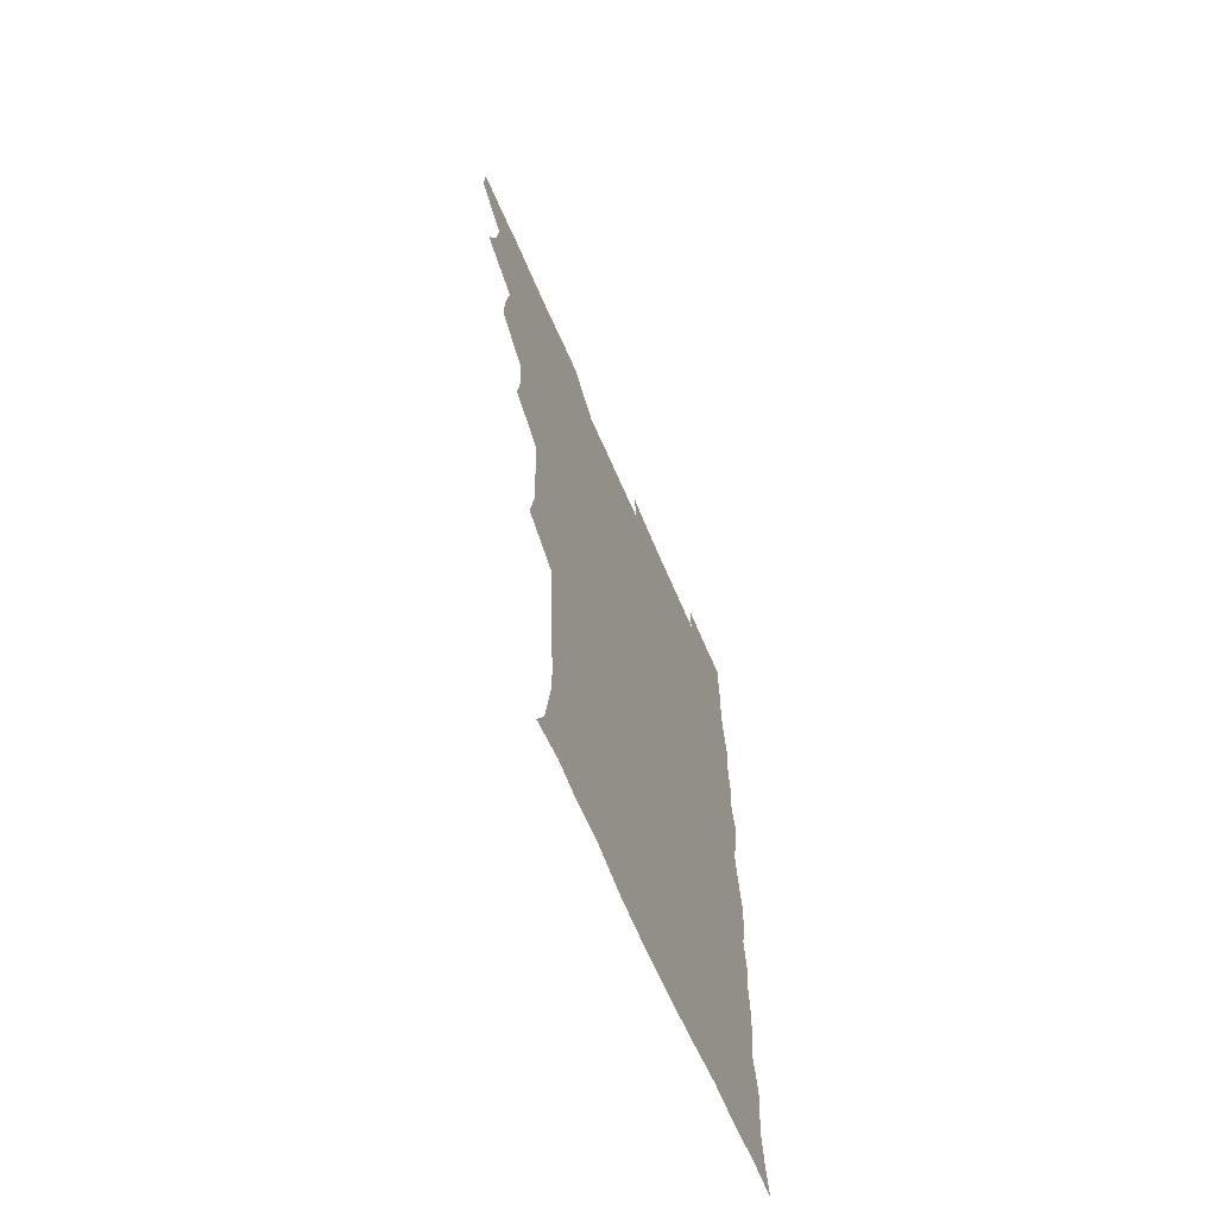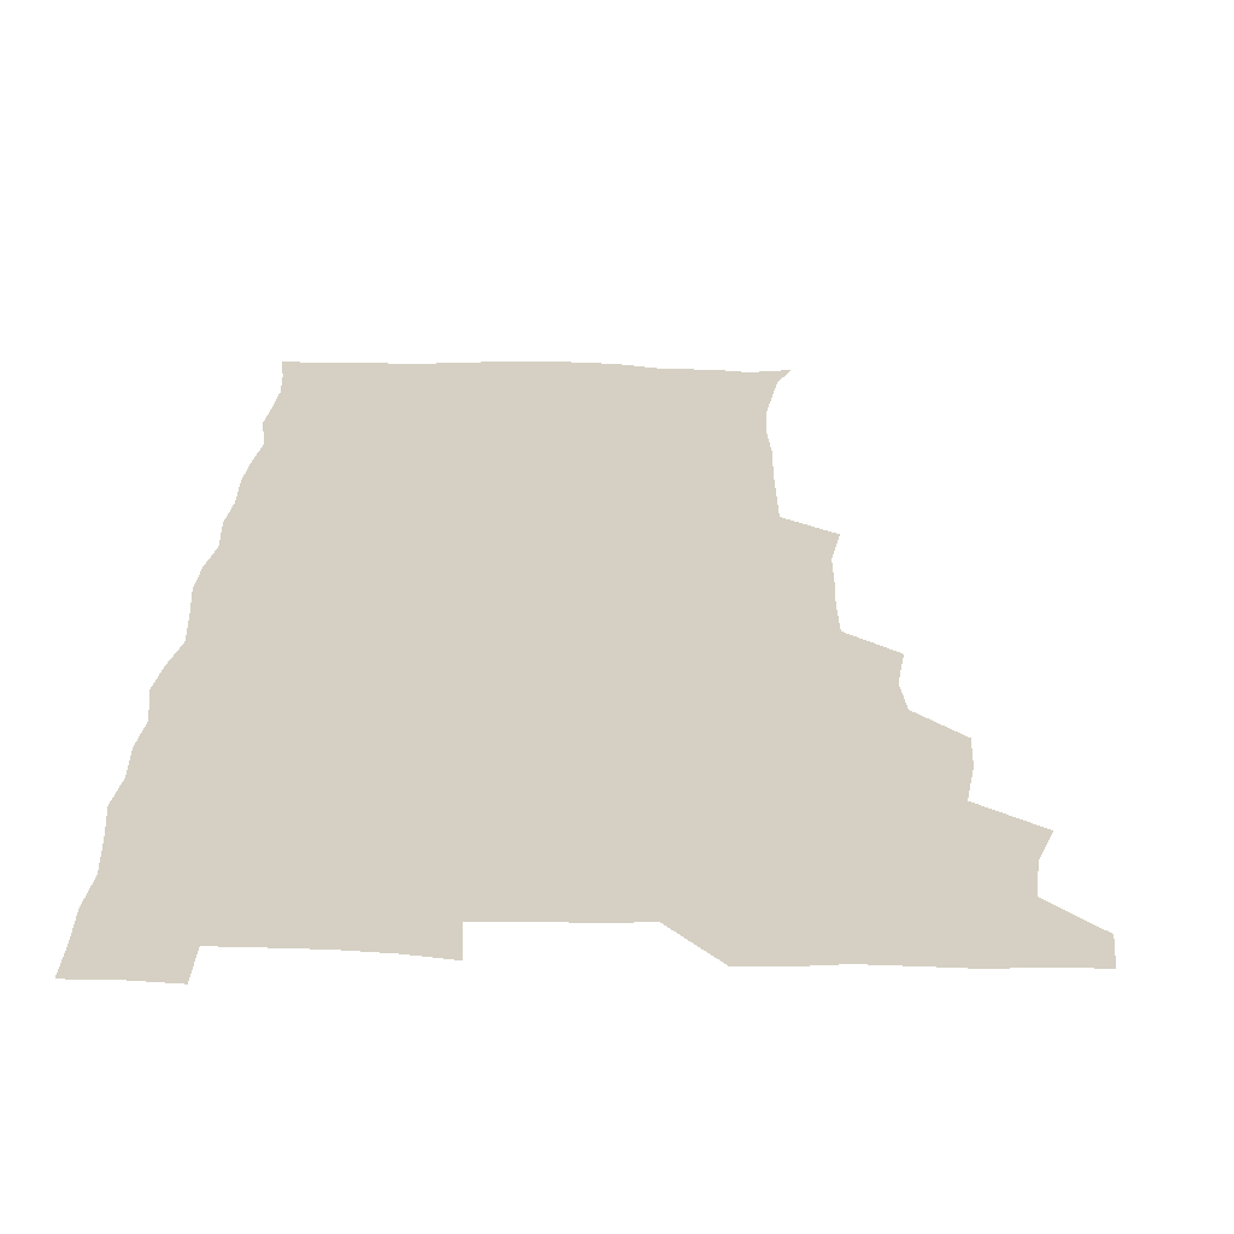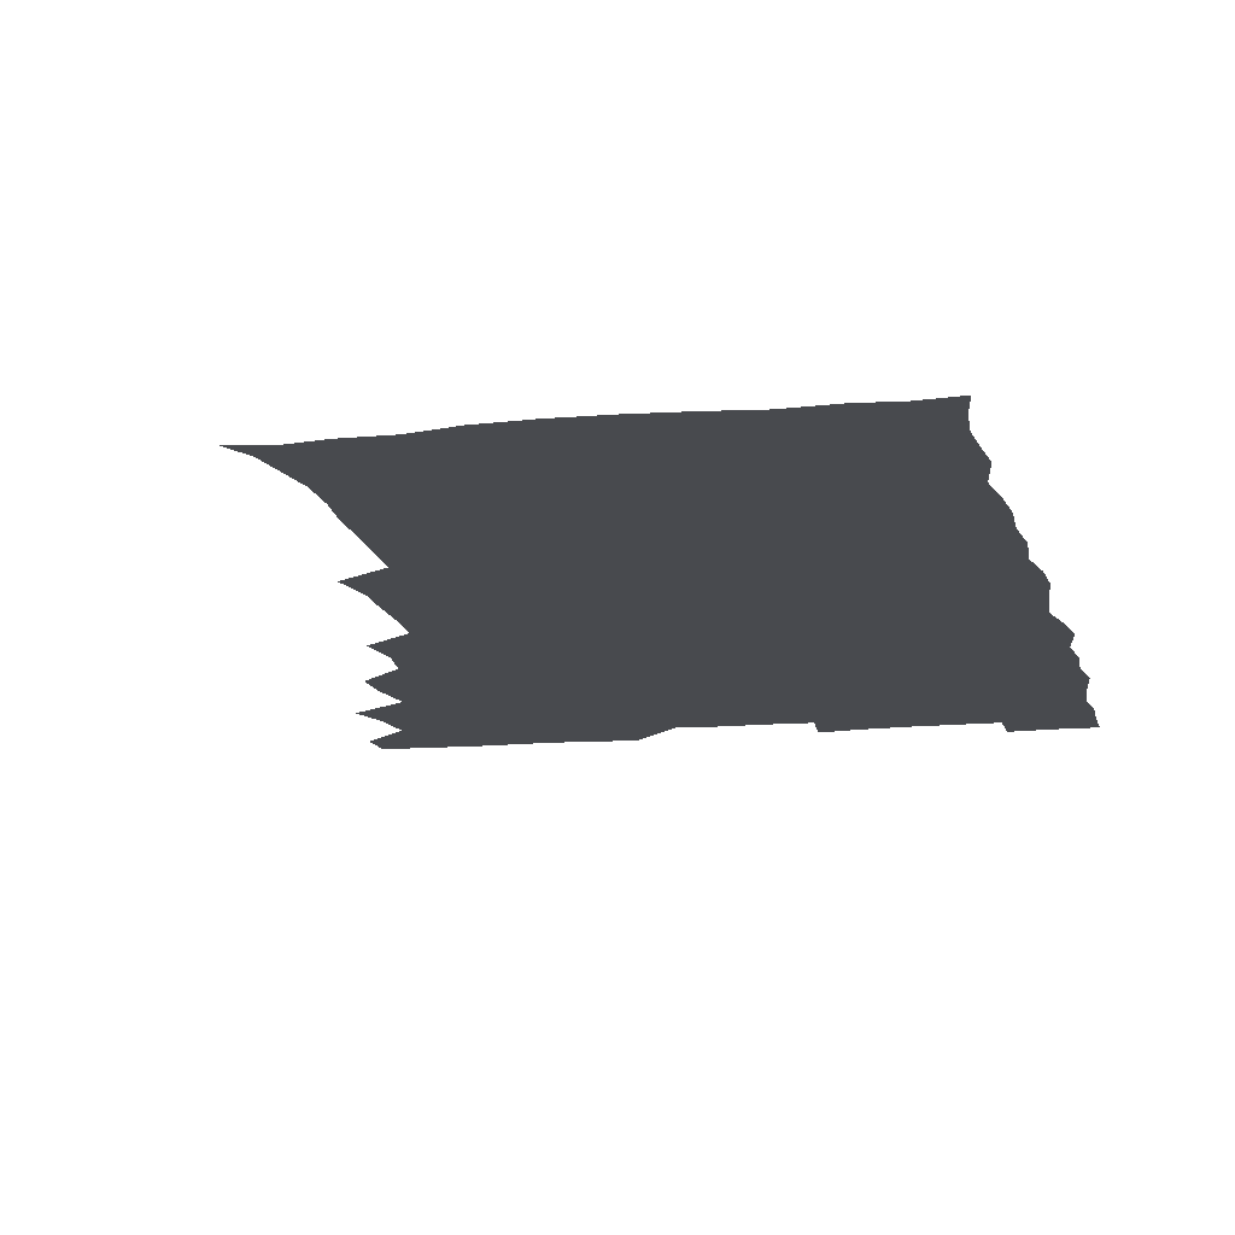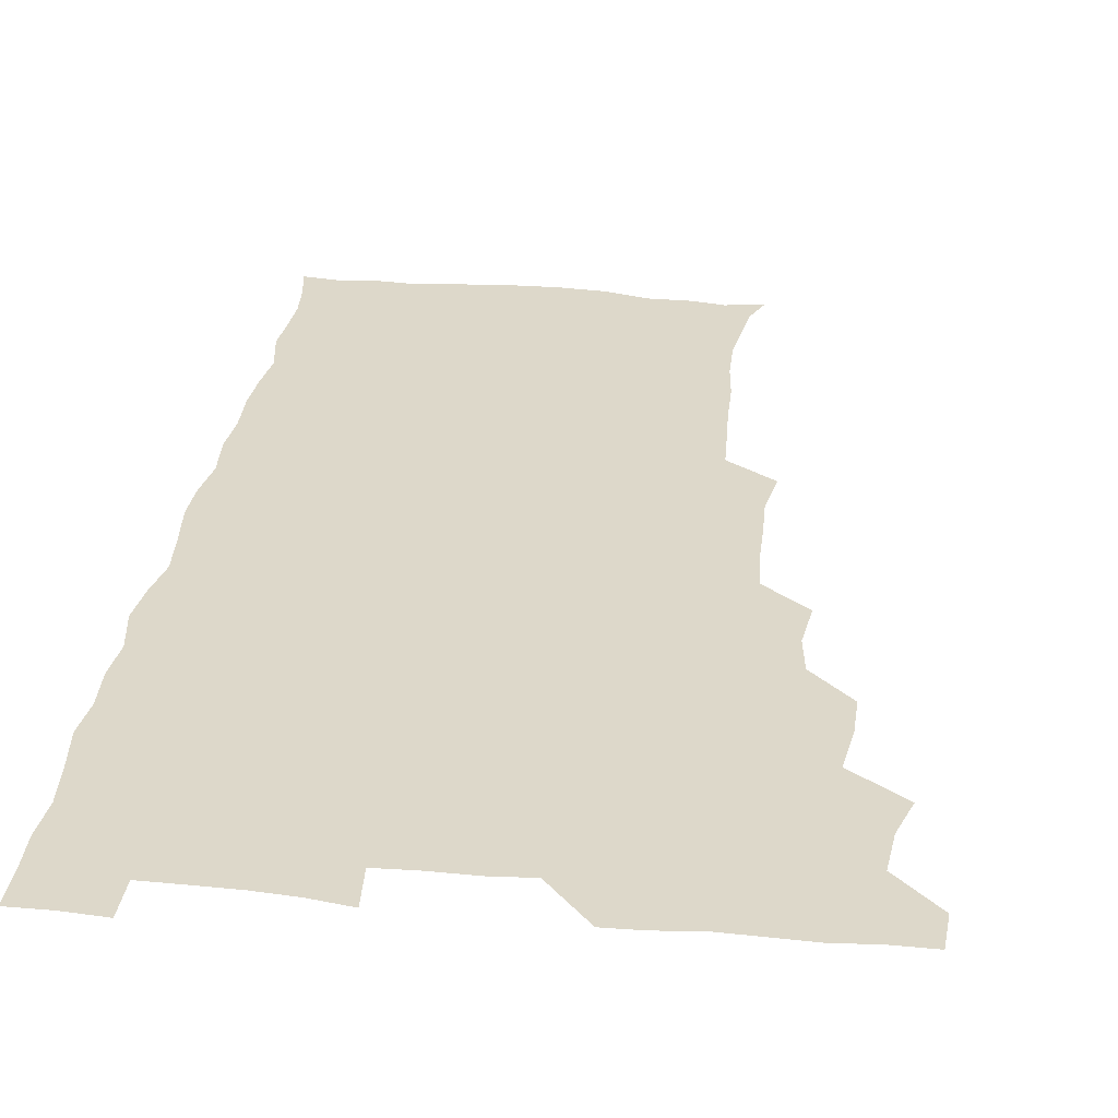
<metadata>
{"format":"obj","ext":"obj","renderer":"f3d","projection":"perspective","resolution":1024,"background":"white","views":[{"elev":-67.4,"azim":-66.6,"up":"+Y"},{"elev":26.3,"azim":-177.4,"up":"+Z"},{"elev":-13.1,"azim":12.9,"up":"+Z"},{"elev":31.0,"azim":-172.2,"up":"+Z"}]}
</metadata>
<code>
v 480.1 540.9 0
v 481 555.7 0
v 490.3 493.7 0
v 495 508.6 0
v 496.6 525 0
v 496.9 540.1 0
v 496.1 555.7 0
v 507.9 447 0
v 508 462.2 0
v 510.5 479.9 0
v 513.6 496.3 0
v 511.4 510.3 0
v 512.9 525.2 0
v 512.4 539.9 0
v 510.7 557.1 0
v 523.4 399.7 0
v 525.5 417.1 0
v 523.4 432.1 0
v 526.8 450.1 0
v 526.6 465.6 0
v 525.9 480.5 0
v 526.9 495.8 0
v 527.6 510.8 0
v 527.8 525.1 0
v 527.4 539.3 0
v 525.8 556.7 0
v 539.4 322.8 0
v 542.1 340 0
v 541.5 354.5 0
v 541.4 370.2 0
v 540.3 386.6 0
v 540.4 403.3 0
v 540.7 419.4 0
v 543.2 437 0
v 541.3 450.7 0
v 542.4 466.4 0
v 542.8 481.5 0
v 541.5 495.9 0
v 542.3 510.5 0
v 542.2 525.1 0
v 541.7 539.7 0
v 540.8 556.4 0
v 553 193.4 0
v 557.8 204.4 0
v 559.4 216.2 0
v 561.5 231.6 0
v 561.1 247.9 0
v 559.3 262.9 0
v 559 278.9 0
v 558.1 293.7 0
v 557.2 311.1 0
v 557.9 329.1 0
v 557.5 344 0
v 557.4 359.3 0
v 557 374.6 0
v 556.7 390.1 0
v 557.3 406.4 0
v 557.2 421.8 0
v 556.9 436.7 0
v 558.4 452.8 0
v 557.1 466.6 0
v 557.6 481.6 0
v 558.6 496.2 0
v 557.3 510.8 0
v 556.6 525.6 0
v 556.1 540.5 0
v 555.2 558.2 0
v 567.4 196.1 0
v 569.4 206.5 0
v 574.8 224.3 0
v 575.2 239.5 0
v 574.9 254.5 0
v 574.7 270 0
v 573.4 284 0
v 572 298 0
v 573.3 316.7 0
v 573.2 332.1 0
v 573 346.7 0
v 573.2 362.2 0
v 572 376.3 0
v 572.7 392.6 0
v 571.7 406.6 0
v 572.6 422.7 0
v 572 437.1 0
v 572.3 452.3 0
v 572.2 467 0
v 572.6 481.8 0
v 572.1 496.3 0
v 572.7 510.5 0
v 571.8 525 0
v 570.8 540.4 0
v 568.9 558.6 0
v 579.2 194.3 0
v 586.6 212.3 0
v 589.3 228.8 0
v 588.7 242.2 0
v 589.8 259.6 0
v 588.7 272.7 0
v 587.7 286.5 0
v 588.1 303.1 0
v 587.5 317.3 0
v 586.6 331.3 0
v 588.4 349.4 0
v 587.8 362.9 0
v 587 377.4 0
v 587.1 392.8 0
v 587.4 408 0
v 587.6 423.3 0
v 586.9 437.4 0
v 587 452.3 0
v 587.7 467.8 0
v 587.4 481.8 0
v 587 496.3 0
v 586.9 510.8 0
v 586.1 525.8 0
v 585.3 540.3 0
v 595.4 194.4 0
v 601.2 212.3 0
v 602.6 228.5 0
v 602.9 243.6 0
v 602.9 258.6 0
v 602.3 272.5 0
v 602.2 288.1 0
v 602.1 303.1 0
v 602.1 318.9 0
v 602.7 335.2 0
v 602 347.3 0
v 602 363.5 0
v 601.9 378.6 0
v 602.5 394.6 0
v 601.9 407.8 0
v 602.1 423.2 0
v 601.8 437.6 0
v 601.6 452.3 0
v 601.8 467 0
v 601.9 481.7 0
v 602.2 496.2 0
v 601.7 510.9 0
v 600.8 526.3 0
v 600.2 541.5 0
v 611.3 190.6 0
v 616.1 213.7 0
v 617 229.7 0
v 616.9 243.7 0
v 617.1 259.4 0
v 616.8 273.4 0
v 616.4 287.5 0
v 616.6 304.2 0
v 616.8 320.3 0
v 616.6 334.7 0
v 616.4 348 0
v 616.5 363.6 0
v 616.4 378.3 0
v 616.4 393.6 0
v 616.2 406.9 0
v 616.5 423.6 0
v 616.3 437.6 0
v 616.5 452.8 0
v 616.6 467.4 0
v 616.4 481.6 0
v 616.6 496.3 0
v 616.7 510.7 0
v 617 525 0
v 615.8 541.4 0
v 628.7 189.6 0
v 630.7 212.2 0
v 631.1 229.4 0
v 631.1 244.6 0
v 631.3 259.9 0
v 631.2 274 0
v 631.2 289.5 0
v 631.1 304.1 0
v 631 319.4 0
v 630.9 334 0
v 630.9 348.6 0
v 630.9 363.2 0
v 630.9 379 0
v 630.8 393.2 0
v 630.9 408 0
v 630.9 423.7 0
v 630.9 437.8 0
v 631 452.7 0
v 631 467.2 0
v 631.1 481.6 0
v 631.2 496.3 0
v 631.3 510.6 0
v 631.5 524.8 0
v 631.1 542.1 0
v 629.7 559 0
v 645.9 190.1 0
v 645.7 213.2 0
v 645.5 229.5 0
v 645.5 243.4 0
v 645.3 259.7 0
v 645.7 274.7 0
v 645.5 289.2 0
v 645.3 305.3 0
v 645.4 319.6 0
v 645.5 333.4 0
v 645.4 347.9 0
v 645.3 364 0
v 645.3 378.8 0
v 645.3 393.4 0
v 645.3 408.3 0
v 645.2 423.6 0
v 645.4 437.9 0
v 645.4 452.8 0
v 645.7 467.2 0
v 645.8 482.3 0
v 646 496.5 0
v 646 510.7 0
v 646 525.4 0
v 645.9 540.7 0
v 644.5 556.7 0
v 663.3 191.7 0
v 660.8 212.6 0
v 660.1 228.6 0
v 659.6 244 0
v 661.4 255.3 0
v 659.8 273.9 0
v 659.8 288.7 0
v 659.8 303.7 0
v 659.5 319.4 0
v 659.6 334.1 0
v 659.7 348.7 0
v 659.6 363.8 0
v 659.6 378.6 0
v 659.9 392.9 0
v 659.7 408.2 0
v 660 422.7 0
v 659.9 437.8 0
v 660.4 452.1 0
v 660.2 467.4 0
v 660.3 482 0
v 660.2 496.6 0
v 660.6 511.2 0
v 660.7 525.8 0
v 660.9 540.1 0
v 659.9 555.7 0
v 679.8 194 0
v 676.1 211.8 0
v 674.2 229.6 0
v 674.8 242.3 0
v 674.6 257 0
v 673 275.9 0
v 673.9 288.8 0
v 673.3 305.2 0
v 673.3 319.9 0
v 673.7 334 0
v 674.1 348.2 0
v 673.4 364.3 0
v 674 378.2 0
v 674.1 392.9 0
v 675.3 406.7 0
v 675 421.9 0
v 674.3 437.7 0
v 674.8 452.1 0
v 674.9 467 0
v 674.3 482.6 0
v 674.8 496.7 0
v 675.1 511.1 0
v 675.5 525.9 0
v 675.5 540.7 0
v 675.4 555.6 0
v 696.1 193 0
v 691.4 210.5 0
v 688 229 0
v 688.6 242.6 0
v 688 258.5 0
v 688.5 272.5 0
v 687.7 288.7 0
v 688.3 302.7 0
v 686.7 319.6 0
v 688.5 332.6 0
v 688.4 347.6 0
v 689.3 362 0
v 688.4 377.5 0
v 688.8 392 0
v 689.5 406.4 0
v 689 422.2 0
v 689.8 436.4 0
v 689.4 451.8 0
v 689.6 466.7 0
v 689.2 481.8 0
v 689.8 496.3 0
v 689.7 511.2 0
v 690.2 525.8 0
v 690.4 540.4 0
v 690.6 555.6 0
v 690.7 571.5 0
v 709.7 194.5 0
v 705.7 210 0
v 704.8 224.3 0
v 704 239.4 0
v 702.2 256.1 0
v 702.6 270.1 0
v 703.1 285 0
v 702.7 300.6 0
v 703.6 314.9 0
v 703.6 330 0
v 703.8 344.9 0
v 705.4 359.1 0
v 704.8 374.6 0
v 704 389.9 0
v 704.4 404.9 0
v 704 420.8 0
v 703.6 436.1 0
v 705.3 449.9 0
v 705.2 465.2 0
v 703.3 481.4 0
v 705.1 495.5 0
v 704.9 510.5 0
v 704.8 525.7 0
v 704.8 540.2 0
v 705.8 555.5 0
v 705.9 570.5 0
v 723 193.1 0
v 720.7 206.2 0
v 719.6 219.9 0
v 720.3 233 0
v 721.4 246.5 0
v 718.6 263.3 0
v 720.4 277.4 0
v 721.5 292 0
v 720.8 307.9 0
v 722.1 322.8 0
v 720.7 339.4 0
v 723.1 353.6 0
v 723.6 368.1 0
v 721.7 384.3 0
v 720.2 401.3 0
v 723.1 415.8 0
v 724.8 430.5 0
v 721.9 447 0
v 723.4 461.6 0
v 722.4 477.5 0
v 724.1 492 0
v 721.9 508.2 0
v 720.3 525 0
v 721.6 540.3 0
v 721 555.6 0
v 721.1 570.8 0
f 5 6 1
f 1 6 2
f 6 7 2
f 10 11 3
f 3 11 4
f 11 12 4
f 4 12 5
f 12 13 5
f 5 13 6
f 13 14 6
f 6 14 7
f 14 15 7
f 18 19 8
f 8 19 9
f 19 20 9
f 9 20 10
f 20 21 10
f 10 21 11
f 21 22 11
f 11 22 12
f 22 23 12
f 12 23 13
f 23 24 13
f 13 24 14
f 24 25 14
f 14 25 15
f 25 26 15
f 31 32 16
f 16 32 17
f 32 33 17
f 17 33 18
f 33 34 18
f 18 34 19
f 34 35 19
f 19 35 20
f 35 36 20
f 20 36 21
f 36 37 21
f 21 37 22
f 37 38 22
f 22 38 23
f 38 39 23
f 23 39 24
f 39 40 24
f 24 40 25
f 40 41 25
f 25 41 26
f 41 42 26
f 51 52 27
f 27 52 28
f 52 53 28
f 28 53 29
f 53 54 29
f 29 54 30
f 54 55 30
f 30 55 31
f 55 56 31
f 31 56 32
f 56 57 32
f 32 57 33
f 57 58 33
f 33 58 34
f 58 59 34
f 34 59 35
f 59 60 35
f 35 60 36
f 60 61 36
f 36 61 37
f 61 62 37
f 37 62 38
f 62 63 38
f 38 63 39
f 63 64 39
f 39 64 40
f 64 65 40
f 40 65 41
f 65 66 41
f 41 66 42
f 66 67 42
f 43 68 44
f 68 69 44
f 44 69 45
f 69 70 45
f 45 70 46
f 70 71 46
f 46 71 47
f 71 72 47
f 47 72 48
f 72 73 48
f 48 73 49
f 73 74 49
f 49 74 50
f 74 75 50
f 50 75 51
f 75 76 51
f 51 76 52
f 76 77 52
f 52 77 53
f 77 78 53
f 53 78 54
f 78 79 54
f 54 79 55
f 79 80 55
f 55 80 56
f 80 81 56
f 56 81 57
f 81 82 57
f 57 82 58
f 82 83 58
f 58 83 59
f 83 84 59
f 59 84 60
f 84 85 60
f 60 85 61
f 85 86 61
f 61 86 62
f 86 87 62
f 62 87 63
f 87 88 63
f 63 88 64
f 88 89 64
f 64 89 65
f 89 90 65
f 65 90 66
f 90 91 66
f 66 91 67
f 91 92 67
f 68 93 69
f 93 94 69
f 69 94 70
f 94 95 70
f 70 95 71
f 95 96 71
f 71 96 72
f 96 97 72
f 72 97 73
f 97 98 73
f 73 98 74
f 98 99 74
f 74 99 75
f 99 100 75
f 75 100 76
f 100 101 76
f 76 101 77
f 101 102 77
f 77 102 78
f 102 103 78
f 78 103 79
f 103 104 79
f 79 104 80
f 104 105 80
f 80 105 81
f 105 106 81
f 81 106 82
f 106 107 82
f 82 107 83
f 107 108 83
f 83 108 84
f 108 109 84
f 84 109 85
f 109 110 85
f 85 110 86
f 110 111 86
f 86 111 87
f 111 112 87
f 87 112 88
f 112 113 88
f 88 113 89
f 113 114 89
f 89 114 90
f 114 115 90
f 90 115 91
f 115 116 91
f 91 116 92
f 93 117 94
f 117 118 94
f 94 118 95
f 118 119 95
f 95 119 96
f 119 120 96
f 96 120 97
f 120 121 97
f 97 121 98
f 121 122 98
f 98 122 99
f 122 123 99
f 99 123 100
f 123 124 100
f 100 124 101
f 124 125 101
f 101 125 102
f 125 126 102
f 102 126 103
f 126 127 103
f 103 127 104
f 127 128 104
f 104 128 105
f 128 129 105
f 105 129 106
f 129 130 106
f 106 130 107
f 130 131 107
f 107 131 108
f 131 132 108
f 108 132 109
f 132 133 109
f 109 133 110
f 133 134 110
f 110 134 111
f 134 135 111
f 111 135 112
f 135 136 112
f 112 136 113
f 136 137 113
f 113 137 114
f 137 138 114
f 114 138 115
f 138 139 115
f 115 139 116
f 139 140 116
f 117 141 118
f 141 142 118
f 118 142 119
f 142 143 119
f 119 143 120
f 143 144 120
f 120 144 121
f 144 145 121
f 121 145 122
f 145 146 122
f 122 146 123
f 146 147 123
f 123 147 124
f 147 148 124
f 124 148 125
f 148 149 125
f 125 149 126
f 149 150 126
f 126 150 127
f 150 151 127
f 127 151 128
f 151 152 128
f 128 152 129
f 152 153 129
f 129 153 130
f 153 154 130
f 130 154 131
f 154 155 131
f 131 155 132
f 155 156 132
f 132 156 133
f 156 157 133
f 133 157 134
f 157 158 134
f 134 158 135
f 158 159 135
f 135 159 136
f 159 160 136
f 136 160 137
f 160 161 137
f 137 161 138
f 161 162 138
f 138 162 139
f 162 163 139
f 139 163 140
f 163 164 140
f 141 165 142
f 165 166 142
f 142 166 143
f 166 167 143
f 143 167 144
f 167 168 144
f 144 168 145
f 168 169 145
f 145 169 146
f 169 170 146
f 146 170 147
f 170 171 147
f 147 171 148
f 171 172 148
f 148 172 149
f 172 173 149
f 149 173 150
f 173 174 150
f 150 174 151
f 174 175 151
f 151 175 152
f 175 176 152
f 152 176 153
f 176 177 153
f 153 177 154
f 177 178 154
f 154 178 155
f 178 179 155
f 155 179 156
f 179 180 156
f 156 180 157
f 180 181 157
f 157 181 158
f 181 182 158
f 158 182 159
f 182 183 159
f 159 183 160
f 183 184 160
f 160 184 161
f 184 185 161
f 161 185 162
f 185 186 162
f 162 186 163
f 186 187 163
f 163 187 164
f 187 188 164
f 165 190 166
f 190 191 166
f 166 191 167
f 191 192 167
f 167 192 168
f 192 193 168
f 168 193 169
f 193 194 169
f 169 194 170
f 194 195 170
f 170 195 171
f 195 196 171
f 171 196 172
f 196 197 172
f 172 197 173
f 197 198 173
f 173 198 174
f 198 199 174
f 174 199 175
f 199 200 175
f 175 200 176
f 200 201 176
f 176 201 177
f 201 202 177
f 177 202 178
f 202 203 178
f 178 203 179
f 203 204 179
f 179 204 180
f 204 205 180
f 180 205 181
f 205 206 181
f 181 206 182
f 206 207 182
f 182 207 183
f 207 208 183
f 183 208 184
f 208 209 184
f 184 209 185
f 209 210 185
f 185 210 186
f 210 211 186
f 186 211 187
f 211 212 187
f 187 212 188
f 212 213 188
f 188 213 189
f 213 214 189
f 190 215 191
f 215 216 191
f 191 216 192
f 216 217 192
f 192 217 193
f 217 218 193
f 193 218 194
f 218 219 194
f 194 219 195
f 219 220 195
f 195 220 196
f 220 221 196
f 196 221 197
f 221 222 197
f 197 222 198
f 222 223 198
f 198 223 199
f 223 224 199
f 199 224 200
f 224 225 200
f 200 225 201
f 225 226 201
f 201 226 202
f 226 227 202
f 202 227 203
f 227 228 203
f 203 228 204
f 228 229 204
f 204 229 205
f 229 230 205
f 205 230 206
f 230 231 206
f 206 231 207
f 231 232 207
f 207 232 208
f 232 233 208
f 208 233 209
f 233 234 209
f 209 234 210
f 234 235 210
f 210 235 211
f 235 236 211
f 211 236 212
f 236 237 212
f 212 237 213
f 237 238 213
f 213 238 214
f 238 239 214
f 215 240 216
f 240 241 216
f 216 241 217
f 241 242 217
f 217 242 218
f 242 243 218
f 218 243 219
f 243 244 219
f 219 244 220
f 244 245 220
f 220 245 221
f 245 246 221
f 221 246 222
f 246 247 222
f 222 247 223
f 247 248 223
f 223 248 224
f 248 249 224
f 224 249 225
f 249 250 225
f 225 250 226
f 250 251 226
f 226 251 227
f 251 252 227
f 227 252 228
f 252 253 228
f 228 253 229
f 253 254 229
f 229 254 230
f 254 255 230
f 230 255 231
f 255 256 231
f 231 256 232
f 256 257 232
f 232 257 233
f 257 258 233
f 233 258 234
f 258 259 234
f 234 259 235
f 259 260 235
f 235 260 236
f 260 261 236
f 236 261 237
f 261 262 237
f 237 262 238
f 262 263 238
f 238 263 239
f 263 264 239
f 240 265 241
f 265 266 241
f 241 266 242
f 266 267 242
f 242 267 243
f 267 268 243
f 243 268 244
f 268 269 244
f 244 269 245
f 269 270 245
f 245 270 246
f 270 271 246
f 246 271 247
f 271 272 247
f 247 272 248
f 272 273 248
f 248 273 249
f 273 274 249
f 249 274 250
f 274 275 250
f 250 275 251
f 275 276 251
f 251 276 252
f 276 277 252
f 252 277 253
f 277 278 253
f 253 278 254
f 278 279 254
f 254 279 255
f 279 280 255
f 255 280 256
f 280 281 256
f 256 281 257
f 281 282 257
f 257 282 258
f 282 283 258
f 258 283 259
f 283 284 259
f 259 284 260
f 284 285 260
f 260 285 261
f 285 286 261
f 261 286 262
f 286 287 262
f 262 287 263
f 287 288 263
f 263 288 264
f 288 289 264
f 265 291 266
f 291 292 266
f 266 292 267
f 292 293 267
f 267 293 268
f 293 294 268
f 268 294 269
f 294 295 269
f 269 295 270
f 295 296 270
f 270 296 271
f 296 297 271
f 271 297 272
f 297 298 272
f 272 298 273
f 298 299 273
f 273 299 274
f 299 300 274
f 274 300 275
f 300 301 275
f 275 301 276
f 301 302 276
f 276 302 277
f 302 303 277
f 277 303 278
f 303 304 278
f 278 304 279
f 304 305 279
f 279 305 280
f 305 306 280
f 280 306 281
f 306 307 281
f 281 307 282
f 307 308 282
f 282 308 283
f 308 309 283
f 283 309 284
f 309 310 284
f 284 310 285
f 310 311 285
f 285 311 286
f 311 312 286
f 286 312 287
f 312 313 287
f 287 313 288
f 313 314 288
f 288 314 289
f 314 315 289
f 289 315 290
f 315 316 290
f 291 317 292
f 317 318 292
f 292 318 293
f 318 319 293
f 293 319 294
f 319 320 294
f 294 320 295
f 320 321 295
f 295 321 296
f 321 322 296
f 296 322 297
f 322 323 297
f 297 323 298
f 323 324 298
f 298 324 299
f 324 325 299
f 299 325 300
f 325 326 300
f 300 326 301
f 326 327 301
f 301 327 302
f 327 328 302
f 302 328 303
f 328 329 303
f 303 329 304
f 329 330 304
f 304 330 305
f 330 331 305
f 305 331 306
f 331 332 306
f 306 332 307
f 332 333 307
f 307 333 308
f 333 334 308
f 308 334 309
f 334 335 309
f 309 335 310
f 335 336 310
f 310 336 311
f 336 337 311
f 311 337 312
f 337 338 312
f 312 338 313
f 338 339 313
f 313 339 314
f 339 340 314
f 314 340 315
f 340 341 315
f 315 341 316
f 341 342 316

</code>
